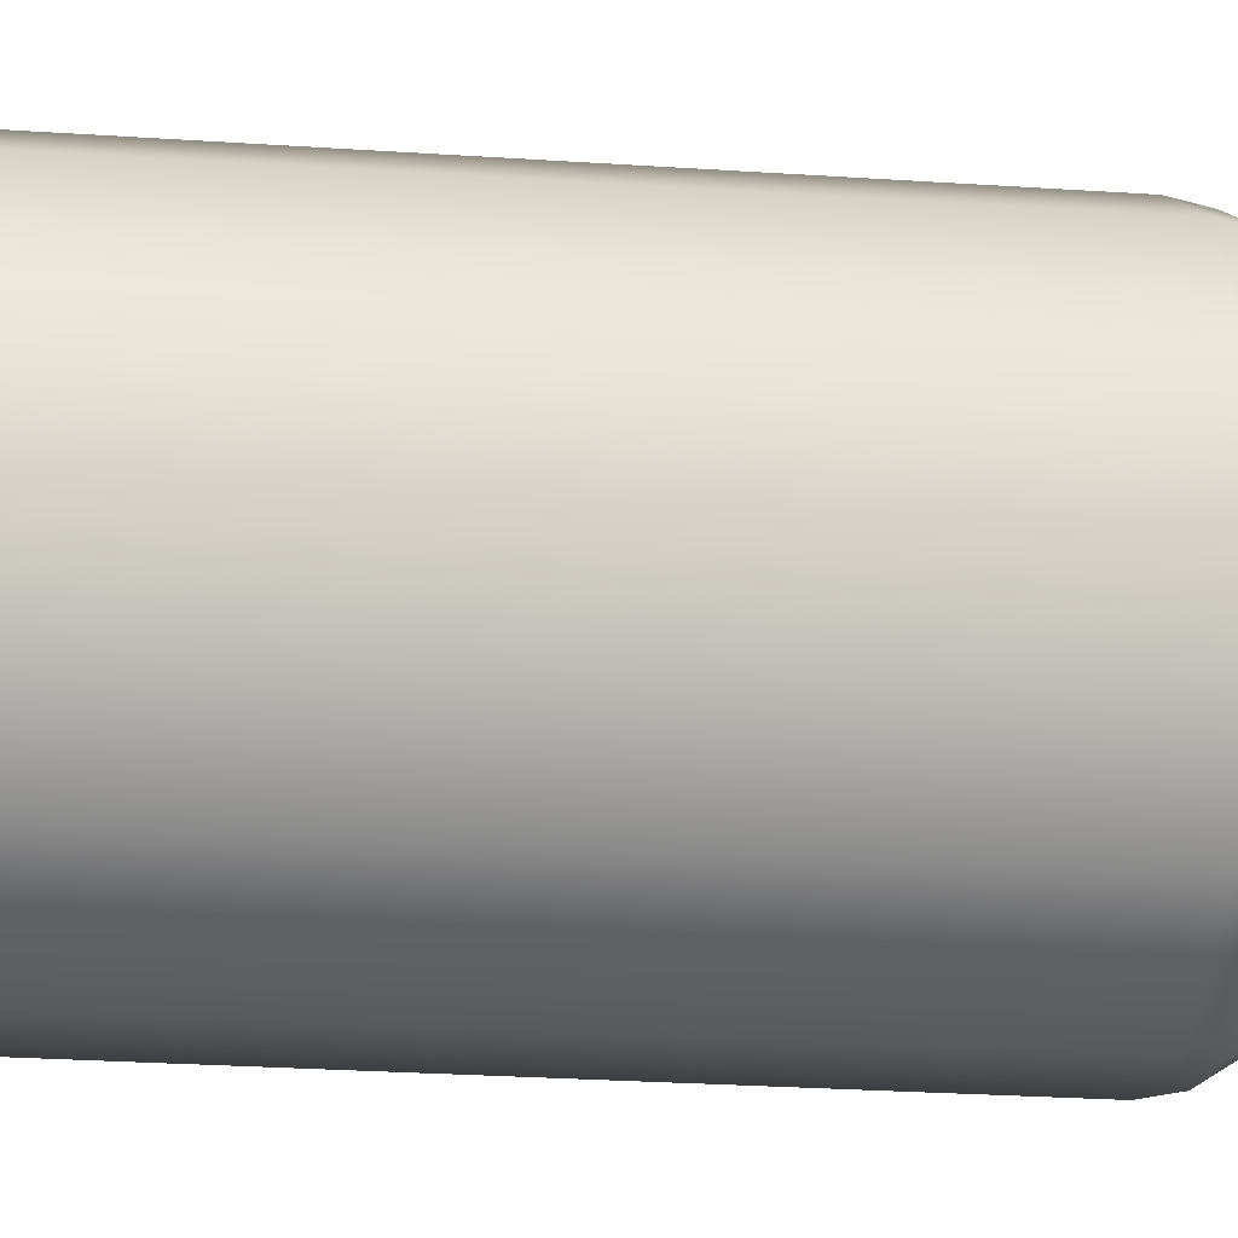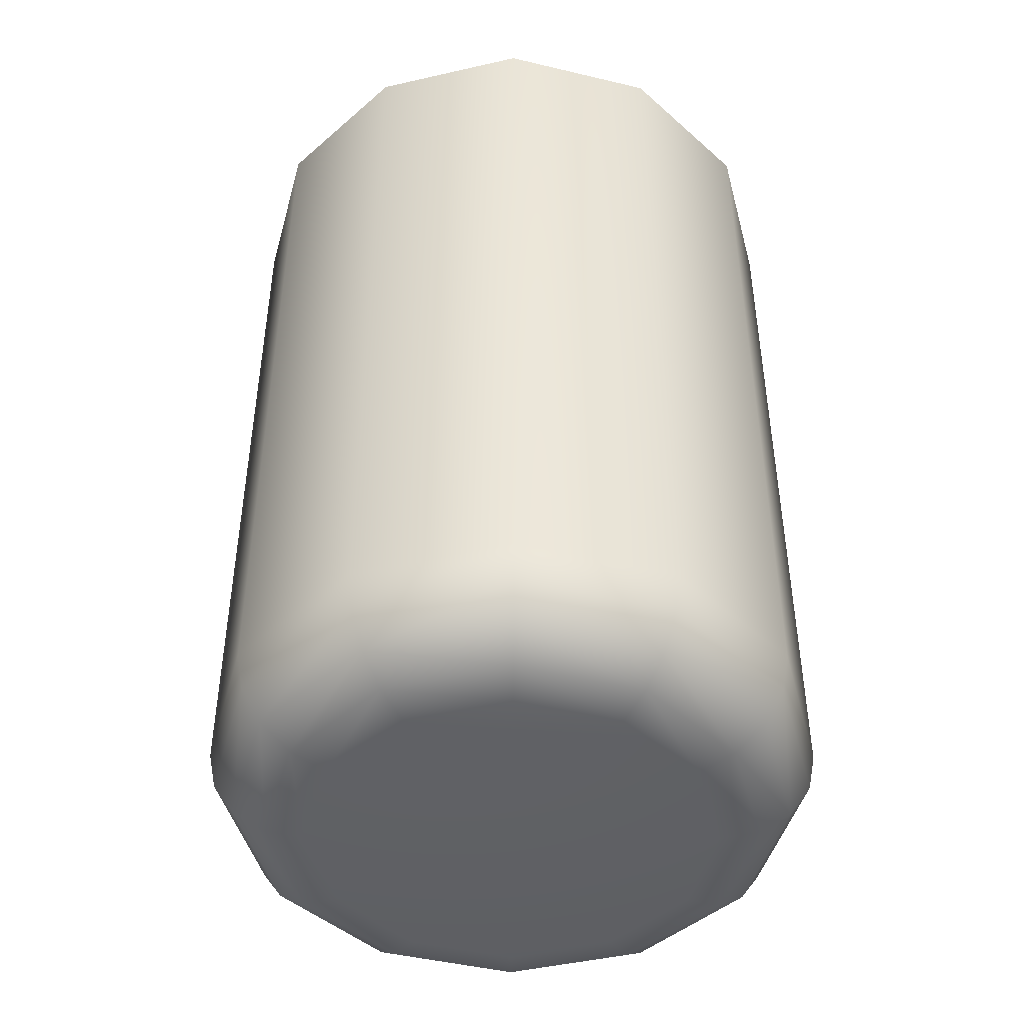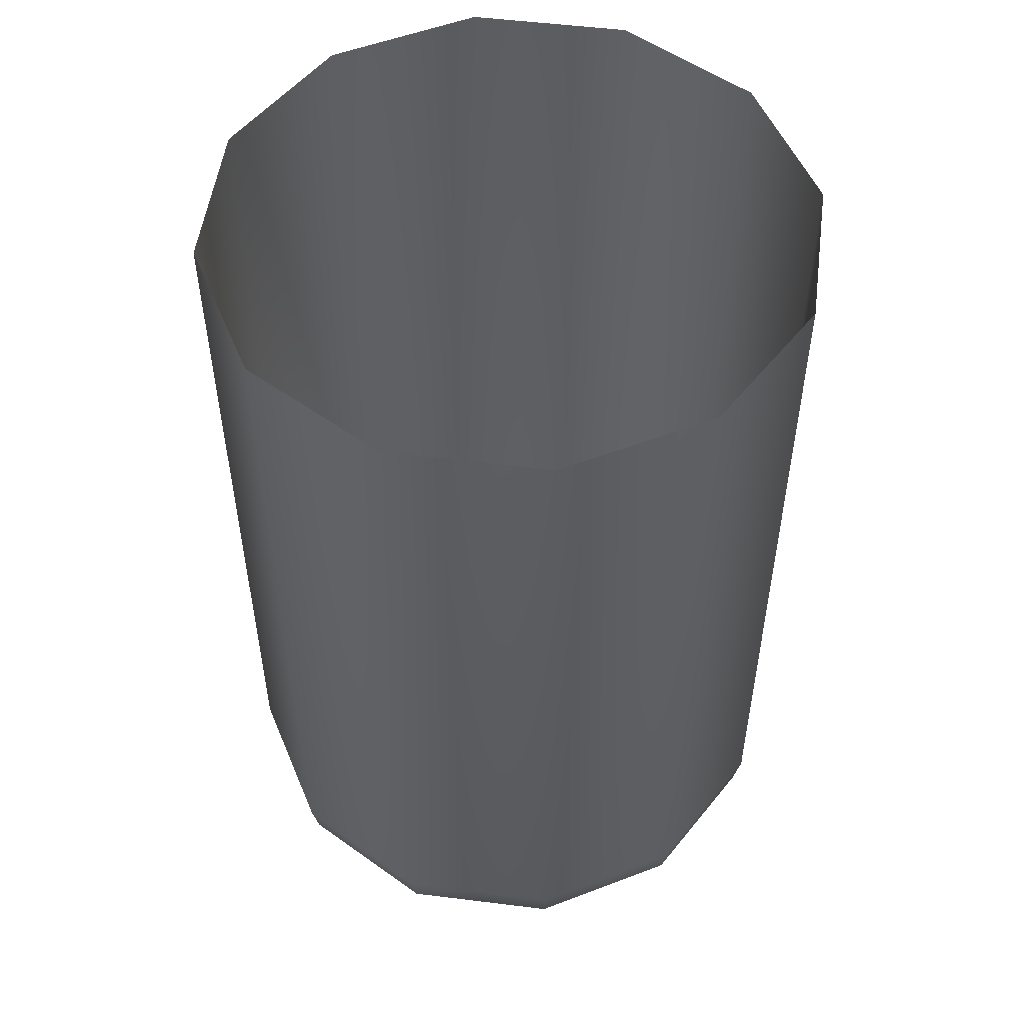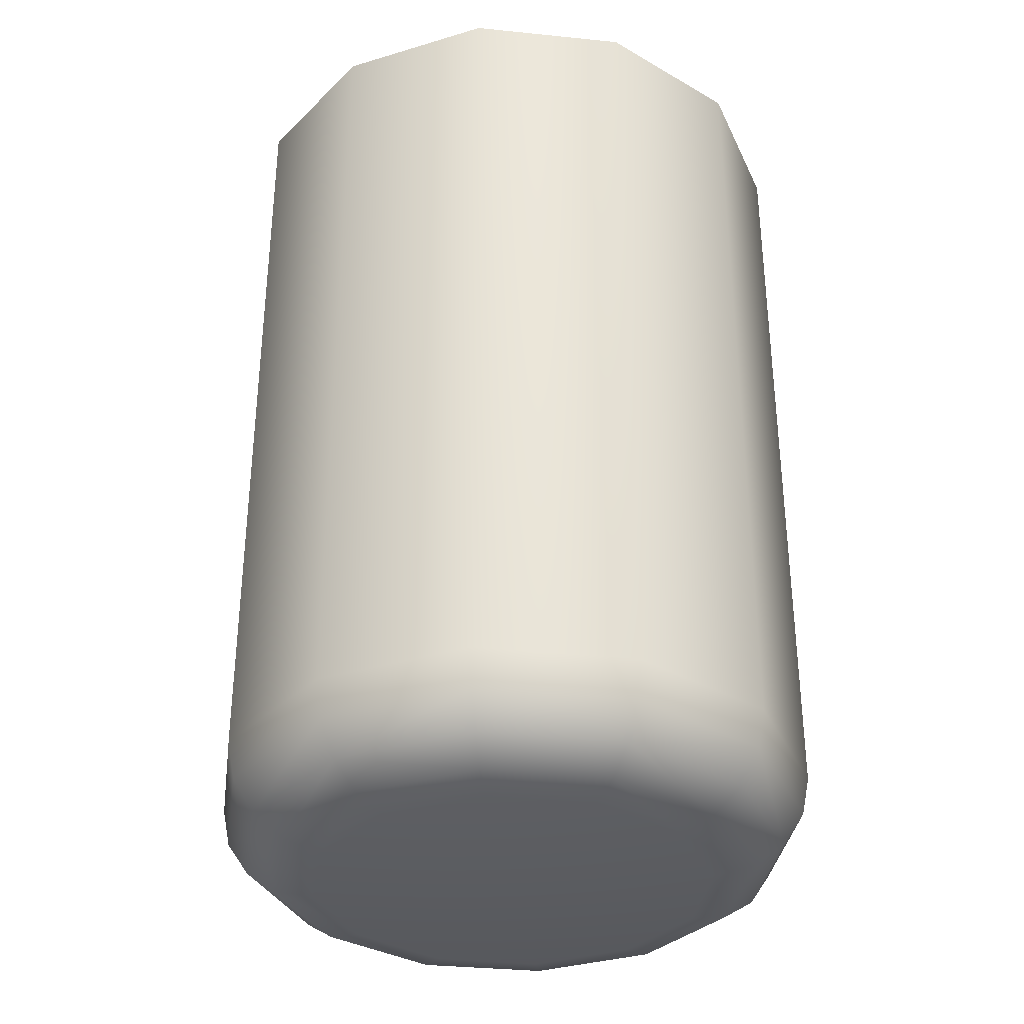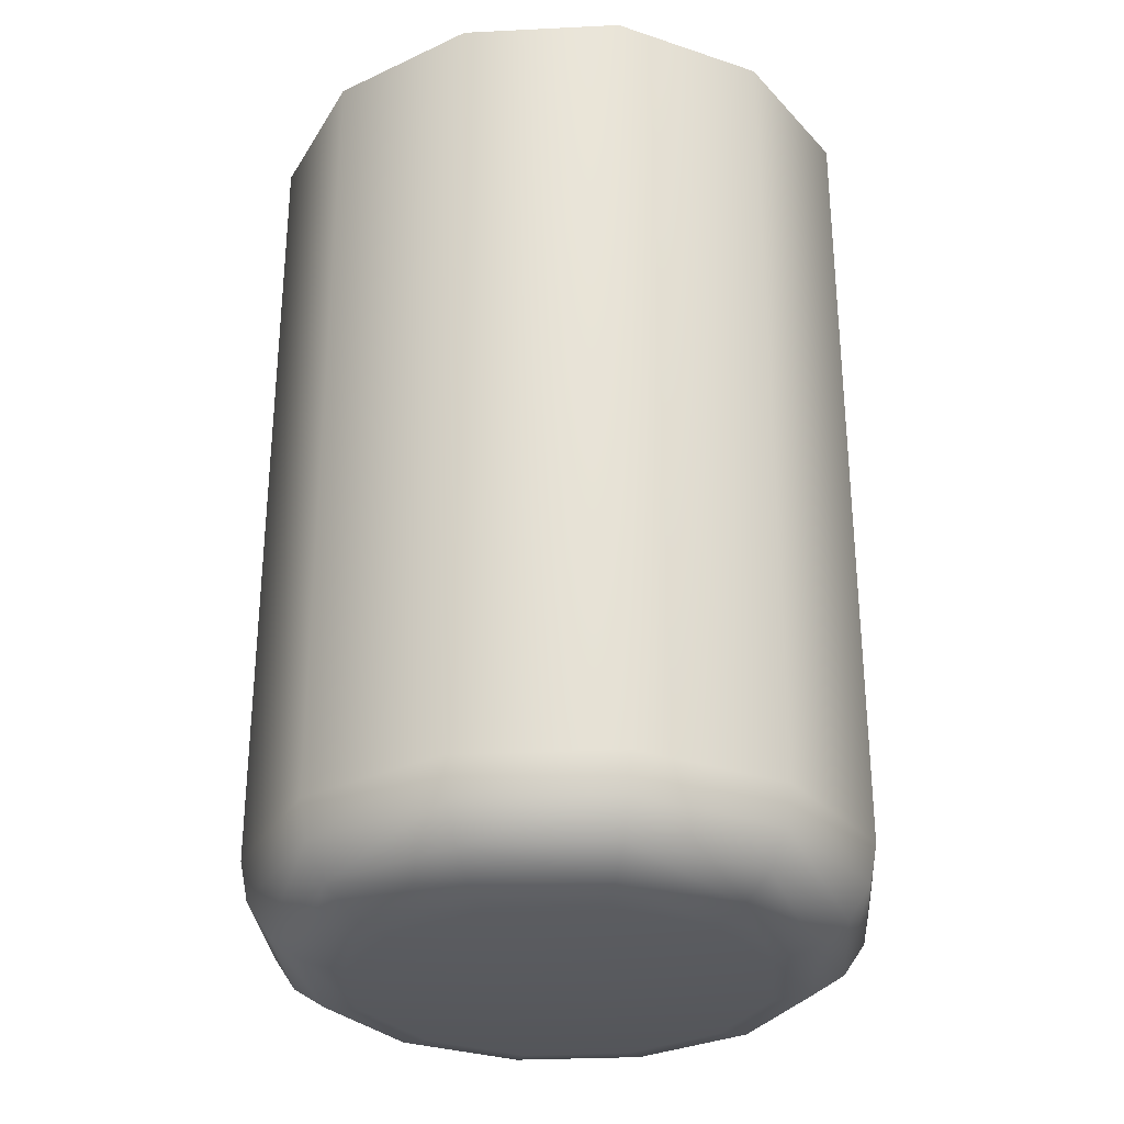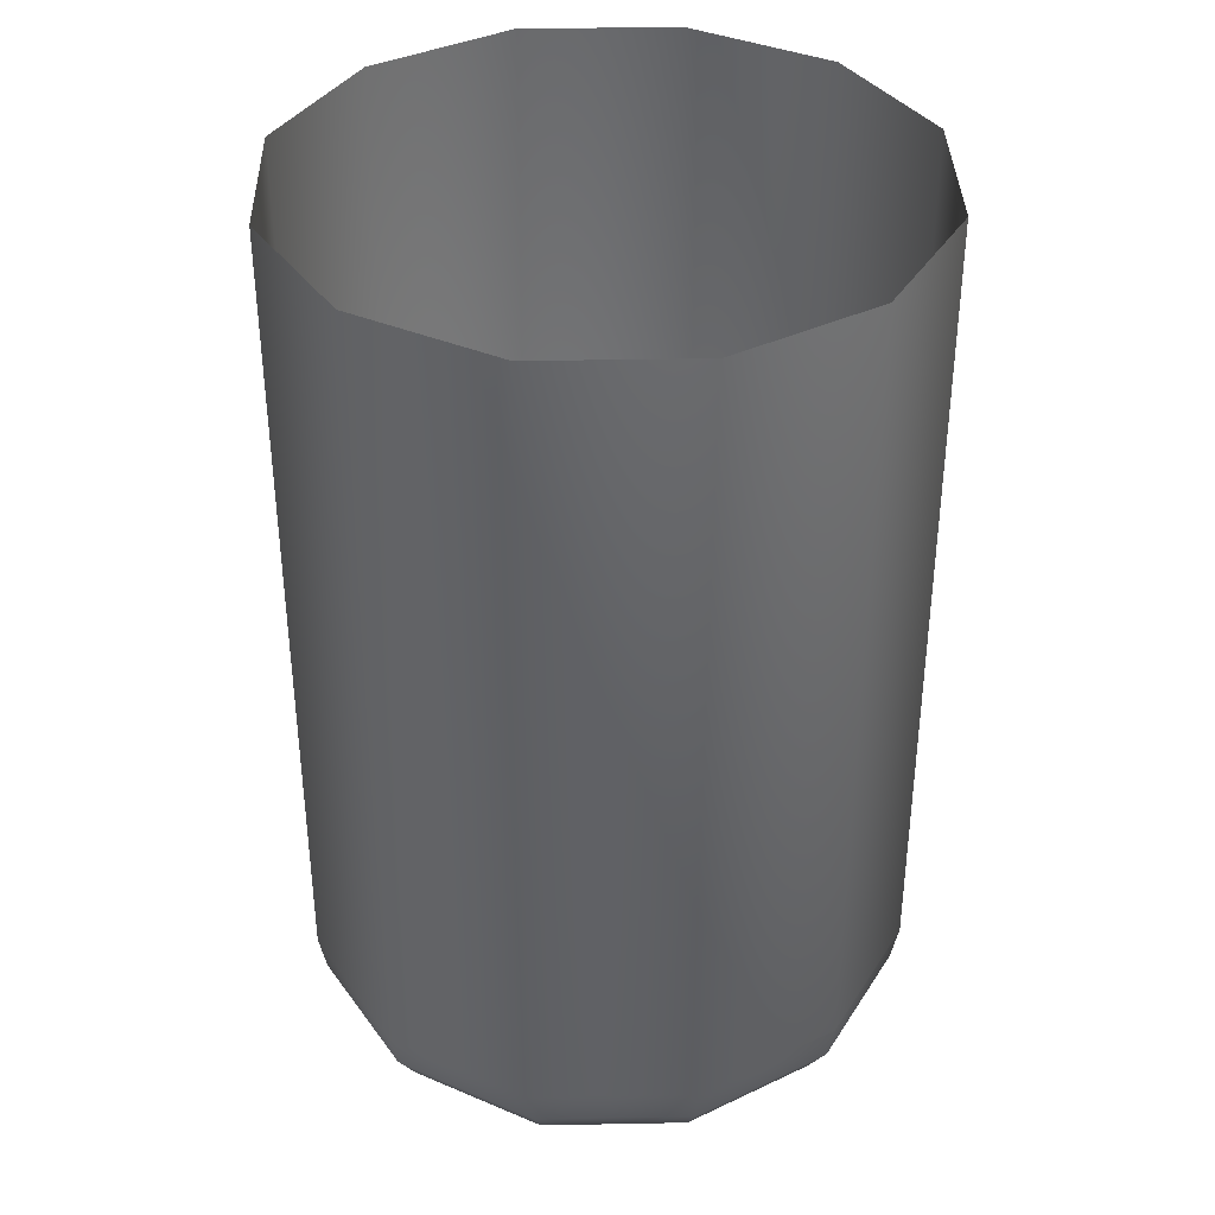
<metadata>
{"format":"obj","ext":"obj","renderer":"f3d","projection":"perspective","resolution":1024,"background":"white","views":[{"elev":-33.5,"azim":-94.9,"up":"+Z"},{"elev":-45.9,"azim":-60.3,"up":"+Y"},{"elev":52.7,"azim":-157.4,"up":"+Y"},{"elev":-34.2,"azim":-52.9,"up":"+Y"},{"elev":-30.1,"azim":109.1,"up":"+Y"},{"elev":37.2,"azim":-76.4,"up":"+Y"}]}
</metadata>
<code>
o mesh9/mesh9-geometry#mesh9-geometry
v 0.005415 -0.825 0.1264
v -0.00593 -0.8277 0.1313
v -0.006838 -0.825 0.1297
v 0.005415 -0.8277 0.1282
v -0.01581 -0.825 0.1387
v 0.005415 -0.8218 0.1258
v 0.01767 -0.825 0.1297
v 0.005415 -0.8295 0.1309
v -0.01423 -0.8277 0.1396
v -0.01636 -0.8218 0.1383
v -0.007158 -0.8218 0.1291
v 0.01799 -0.8218 0.1291
v 0.01676 -0.8277 0.1313
v -0.00457 -0.8295 0.1336
v -0.01909 -0.825 0.1509
v -0.01973 -0.8218 0.1509
v 0.005415 -0.7547 0.1258
v 0.01799 -0.7547 0.1291
v 0.02507 -0.8277 0.1396
v 0.02664 -0.825 0.1387
v 0.005415 -0.8301 0.1341
v 0.0154 -0.8295 0.1336
v -0.01188 -0.8295 0.1409
v -0.01727 -0.8277 0.1509
v -0.007158 -0.7547 0.1291
v -0.01973 -0.7547 0.1509
v 0.02719 -0.7547 0.1383
v 0.02719 -0.8218 0.1383
v -0.002967 -0.8301 0.1364
v -0.01581 -0.825 0.1632
v -0.01636 -0.8218 0.1635
v -0.01636 -0.7547 0.1383
v -0.01636 -0.7547 0.1635
v 0.02811 -0.8277 0.1509
v 0.02271 -0.8295 0.1409
v 0.02992 -0.825 0.1509
v 0.005415 -0.8301 0.1509
v 0.0138 -0.8301 0.1364
v -0.009103 -0.8301 0.1425
v -0.01456 -0.8295 0.1509
v -0.01423 -0.8277 0.1623
v 0.03056 -0.8218 0.1509
v -0.01188 -0.8295 0.1609
v -0.006838 -0.825 0.1721
v -0.007158 -0.8218 0.1727
v -0.007158 -0.7547 0.1727
v 0.03056 -0.7547 0.1509
v 0.02507 -0.8277 0.1623
v 0.02539 -0.8295 0.1509
v 0.01993 -0.8301 0.1425
v 0.02664 -0.825 0.1632
v -0.01135 -0.8301 0.1509
v -0.009103 -0.8301 0.1593
v -0.00457 -0.8295 0.1682
v -0.00593 -0.8277 0.1706
v 0.02719 -0.8218 0.1635
v 0.02218 -0.8301 0.1509
v -0.002967 -0.8301 0.1654
v 0.005415 -0.825 0.1754
v 0.005415 -0.8218 0.1761
v 0.02719 -0.7547 0.1635
v 0.01676 -0.8277 0.1706
v 0.02271 -0.8295 0.1609
v 0.01767 -0.825 0.1721
v 0.01993 -0.8301 0.1593
v 0.005415 -0.8295 0.1709
v 0.005415 -0.8301 0.1677
v 0.005415 -0.8277 0.1736
v 0.005415 -0.7547 0.1761
v 0.01799 -0.8218 0.1727
v 0.0154 -0.8295 0.1682
v 0.0138 -0.8301 0.1654
v 0.01799 -0.7547 0.1727
f 1 2 3
f 2 1 4
f 3 2 1
f 4 1 2
f 2 5 3
f 3 5 2
f 3 6 1
f 1 6 3
f 7 4 1
f 1 4 7
f 8 2 4
f 4 2 8
f 5 2 9
f 9 2 5
f 10 3 5
f 5 3 10
f 6 3 11
f 11 3 6
f 12 1 6
f 6 1 12
f 4 7 13
f 13 7 4
f 1 12 7
f 7 12 1
f 2 8 14
f 14 8 2
f 13 8 4
f 4 8 13
f 14 9 2
f 2 9 14
f 9 15 5
f 5 15 9
f 3 10 11
f 11 10 3
f 5 16 10
f 10 16 5
f 11 17 6
f 6 17 11
f 6 18 12
f 12 18 6
f 7 19 13
f 13 19 7
f 12 20 7
f 7 20 12
f 21 14 8
f 8 14 21
f 8 13 22
f 22 13 8
f 9 14 23
f 23 14 9
f 15 9 24
f 24 9 15
f 16 5 15
f 15 5 16
f 10 25 11
f 11 25 10
f 26 10 16
f 16 10 26
f 17 11 25
f 25 11 17
f 18 6 17
f 17 6 18
f 27 12 18
f 18 12 27
f 19 7 20
f 20 7 19
f 19 22 13
f 13 22 19
f 20 12 28
f 28 12 20
f 14 21 29
f 29 21 14
f 22 21 8
f 8 21 22
f 29 23 14
f 14 23 29
f 23 24 9
f 9 24 23
f 24 30 15
f 15 30 24
f 15 31 16
f 16 31 15
f 25 10 32
f 32 10 25
f 10 26 32
f 32 26 10
f 16 33 26
f 26 33 16
f 12 27 28
f 28 27 12
f 20 34 19
f 19 34 20
f 22 19 35
f 35 19 22
f 28 36 20
f 20 36 28
f 37 29 21
f 21 29 37
f 21 22 38
f 38 22 21
f 23 29 39
f 39 29 23
f 24 23 40
f 40 23 24
f 30 24 41
f 41 24 30
f 31 15 30
f 30 15 31
f 33 16 31
f 31 16 33
f 27 42 28
f 28 42 27
f 34 20 36
f 36 20 34
f 34 35 19
f 19 35 34
f 35 38 22
f 22 38 35
f 36 28 42
f 42 28 36
f 37 39 29
f 29 39 37
f 37 21 38
f 38 21 37
f 39 40 23
f 23 40 39
f 43 24 40
f 40 24 43
f 24 43 41
f 41 43 24
f 41 44 30
f 30 44 41
f 30 45 31
f 31 45 30
f 31 46 33
f 33 46 31
f 42 27 47
f 47 27 42
f 36 48 34
f 34 48 36
f 35 34 49
f 49 34 35
f 38 35 50
f 50 35 38
f 42 51 36
f 36 51 42
f 52 39 37
f 37 39 52
f 37 38 50
f 50 38 37
f 40 39 52
f 52 39 40
f 40 53 43
f 43 53 40
f 54 41 43
f 43 41 54
f 44 41 55
f 55 41 44
f 45 30 44
f 44 30 45
f 46 31 45
f 45 31 46
f 47 56 42
f 42 56 47
f 48 36 51
f 51 36 48
f 48 49 34
f 34 49 48
f 49 50 35
f 35 50 49
f 51 42 56
f 56 42 51
f 53 52 37
f 37 52 53
f 37 50 57
f 57 50 37
f 53 40 52
f 52 40 53
f 58 43 53
f 53 43 58
f 41 54 55
f 55 54 41
f 43 58 54
f 54 58 43
f 55 59 44
f 44 59 55
f 44 60 45
f 45 60 44
f 60 46 45
f 45 46 60
f 56 47 61
f 61 47 56
f 51 62 48
f 48 62 51
f 49 48 63
f 63 48 49
f 50 49 57
f 57 49 50
f 56 64 51
f 51 64 56
f 58 53 37
f 37 53 58
f 65 37 57
f 57 37 65
f 66 55 54
f 54 55 66
f 67 54 58
f 58 54 67
f 59 55 68
f 68 55 59
f 60 44 59
f 59 44 60
f 46 60 69
f 69 60 46
f 61 70 56
f 56 70 61
f 62 51 64
f 64 51 62
f 71 48 62
f 62 48 71
f 48 71 63
f 63 71 48
f 63 57 49
f 49 57 63
f 64 56 70
f 70 56 64
f 67 58 37
f 37 58 67
f 72 37 65
f 65 37 72
f 57 63 65
f 65 63 57
f 55 66 68
f 68 66 55
f 54 67 66
f 66 67 54
f 62 59 68
f 68 59 62
f 64 60 59
f 59 60 64
f 70 69 60
f 60 69 70
f 70 61 73
f 73 61 70
f 59 62 64
f 64 62 59
f 62 66 71
f 71 66 62
f 72 63 71
f 71 63 72
f 60 64 70
f 70 64 60
f 67 37 72
f 72 37 67
f 63 72 65
f 65 72 63
f 66 62 68
f 68 62 66
f 67 71 66
f 66 71 67
f 69 70 73
f 73 70 69
f 71 67 72
f 72 67 71

</code>
